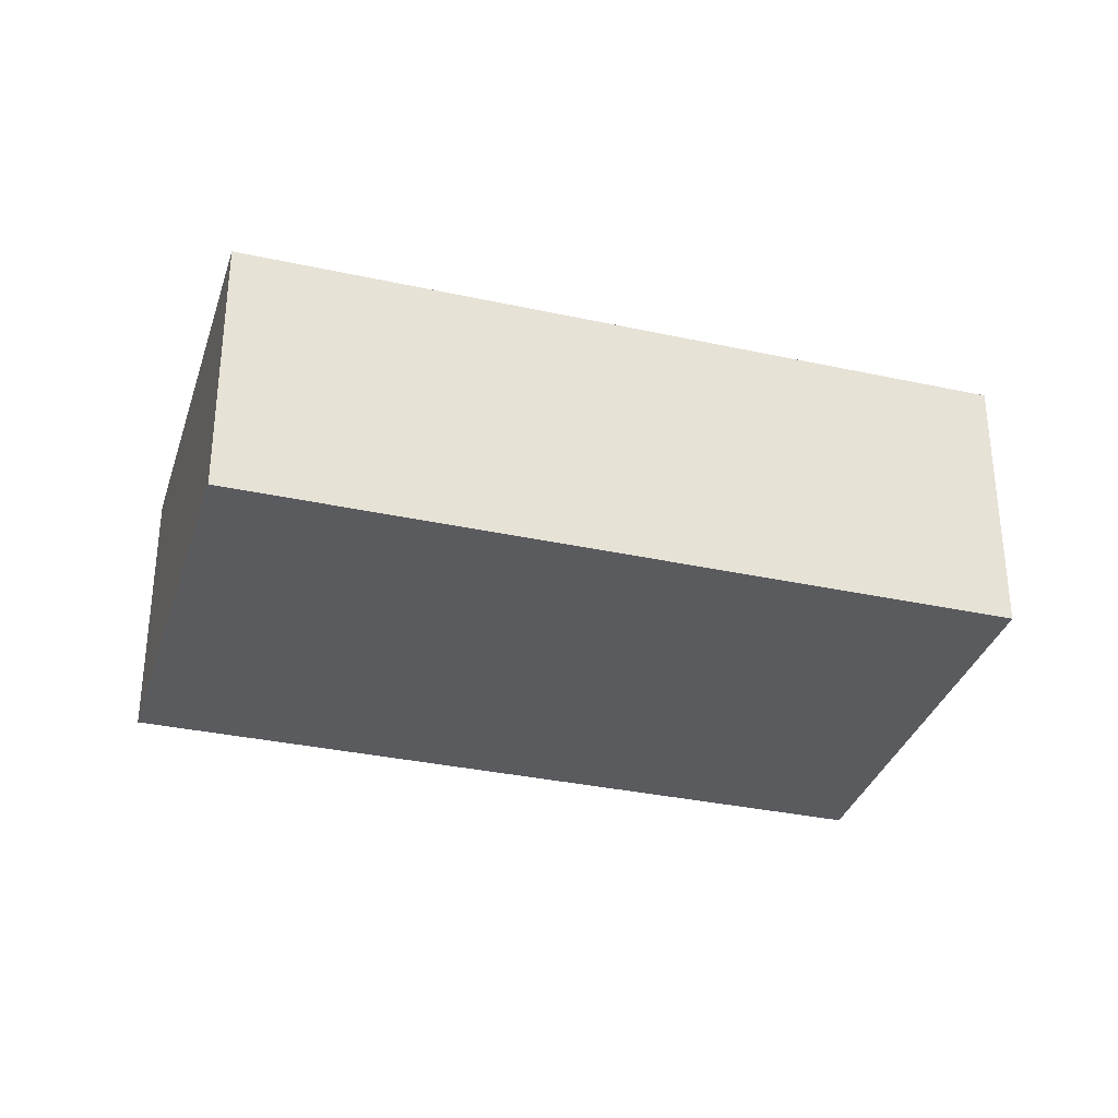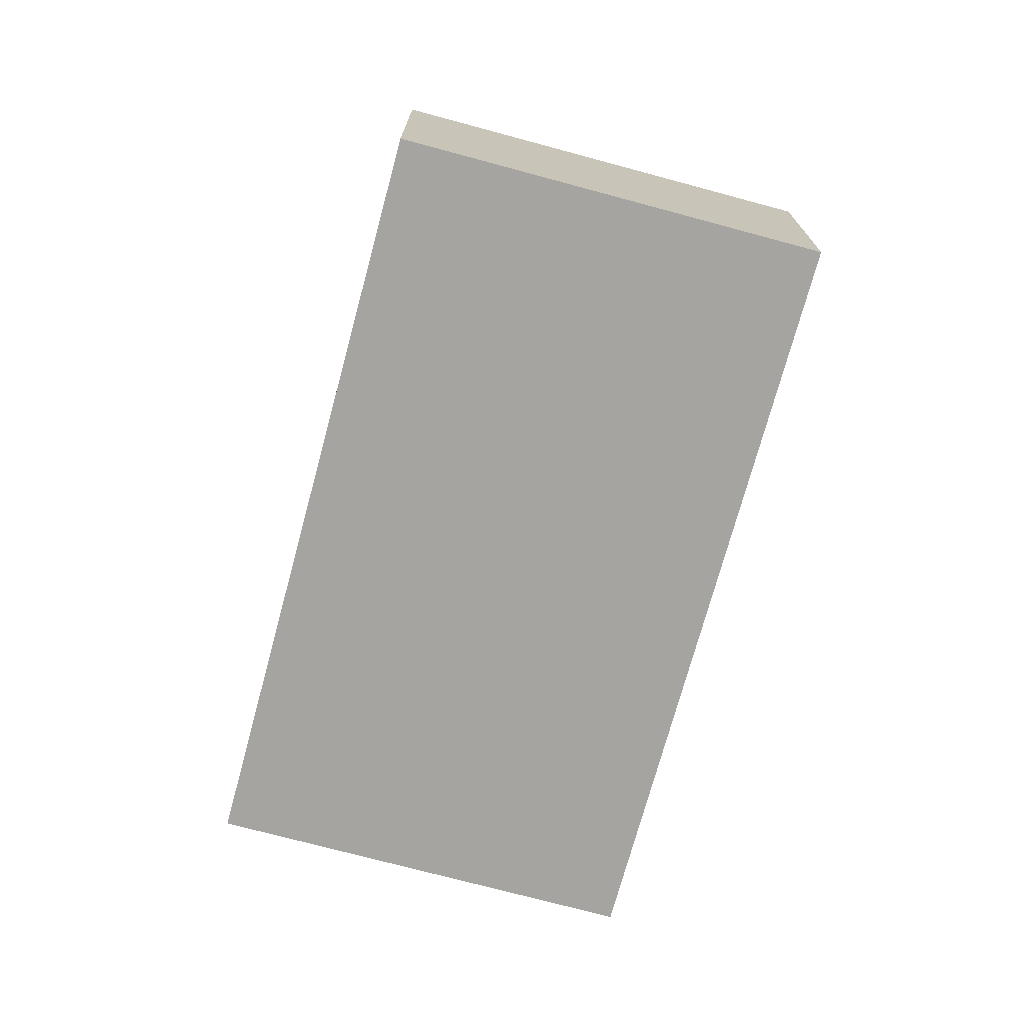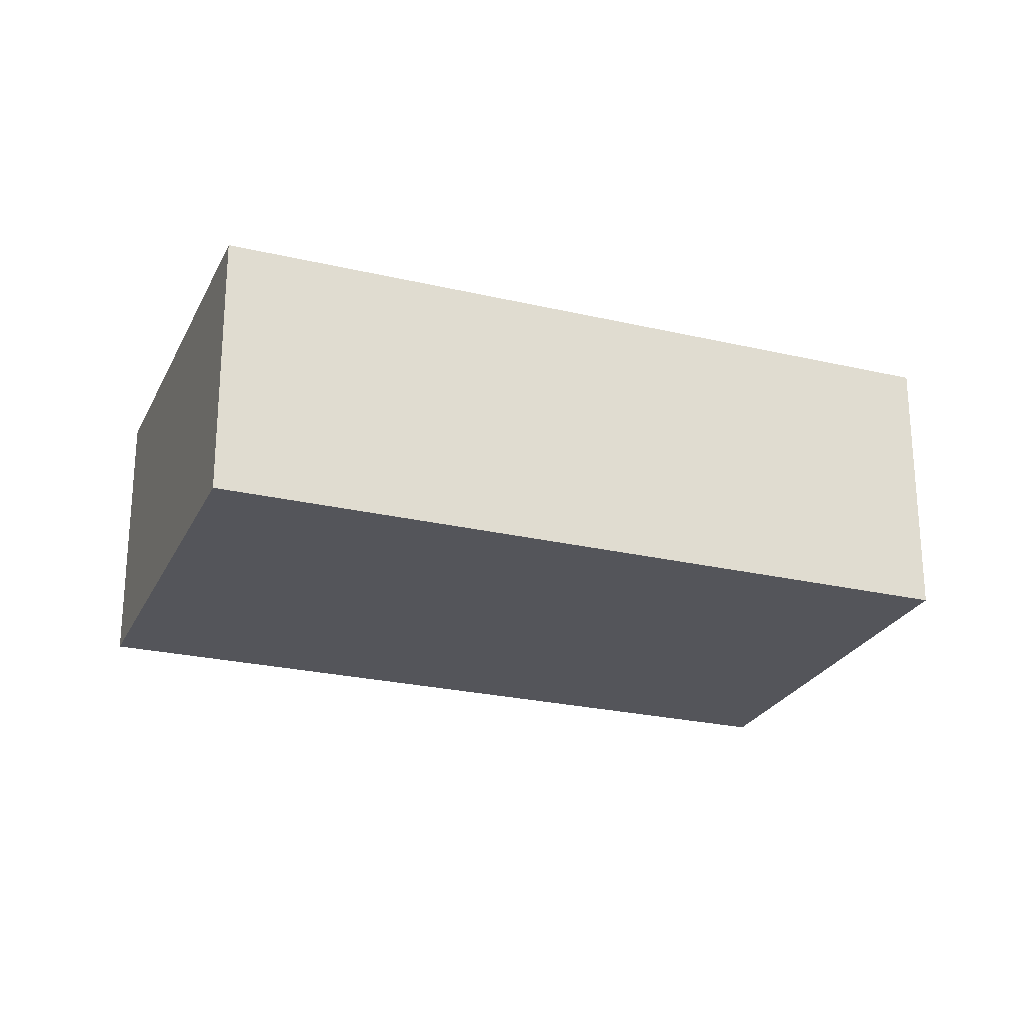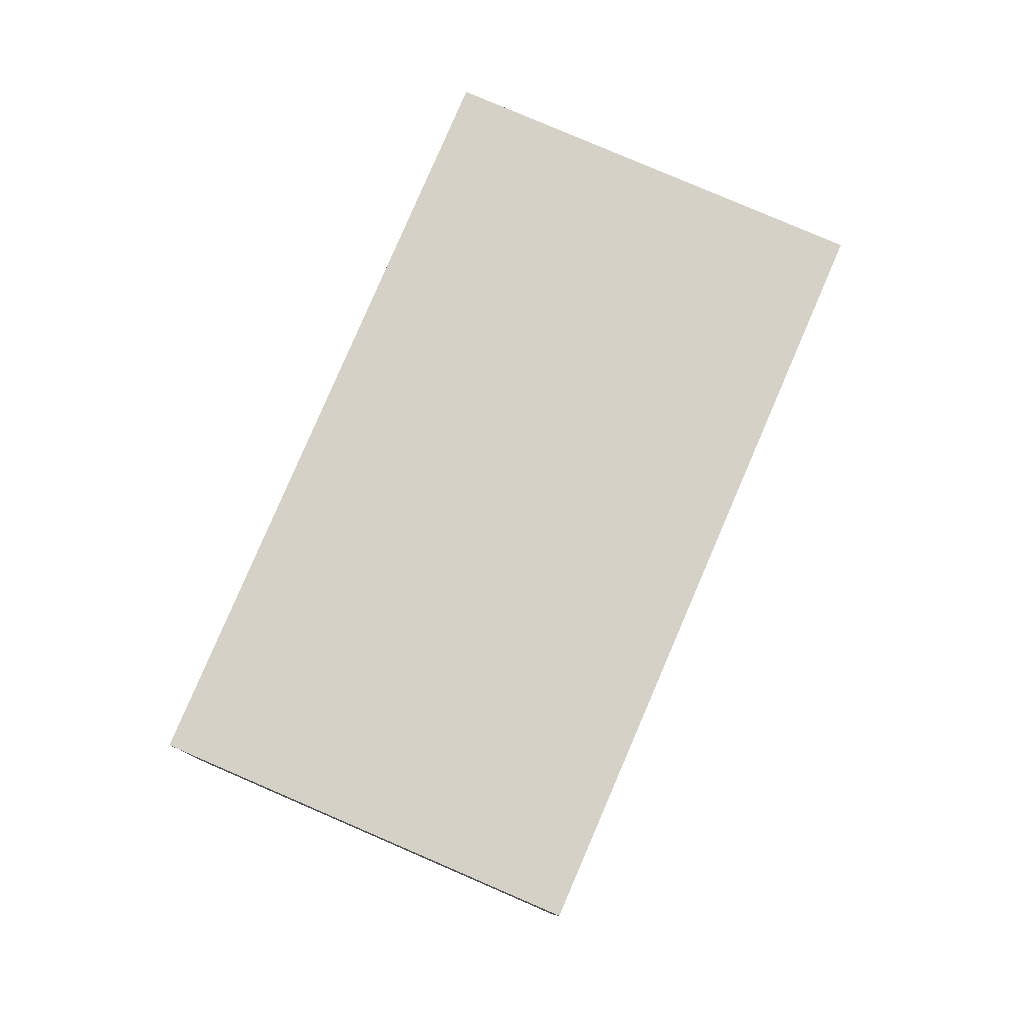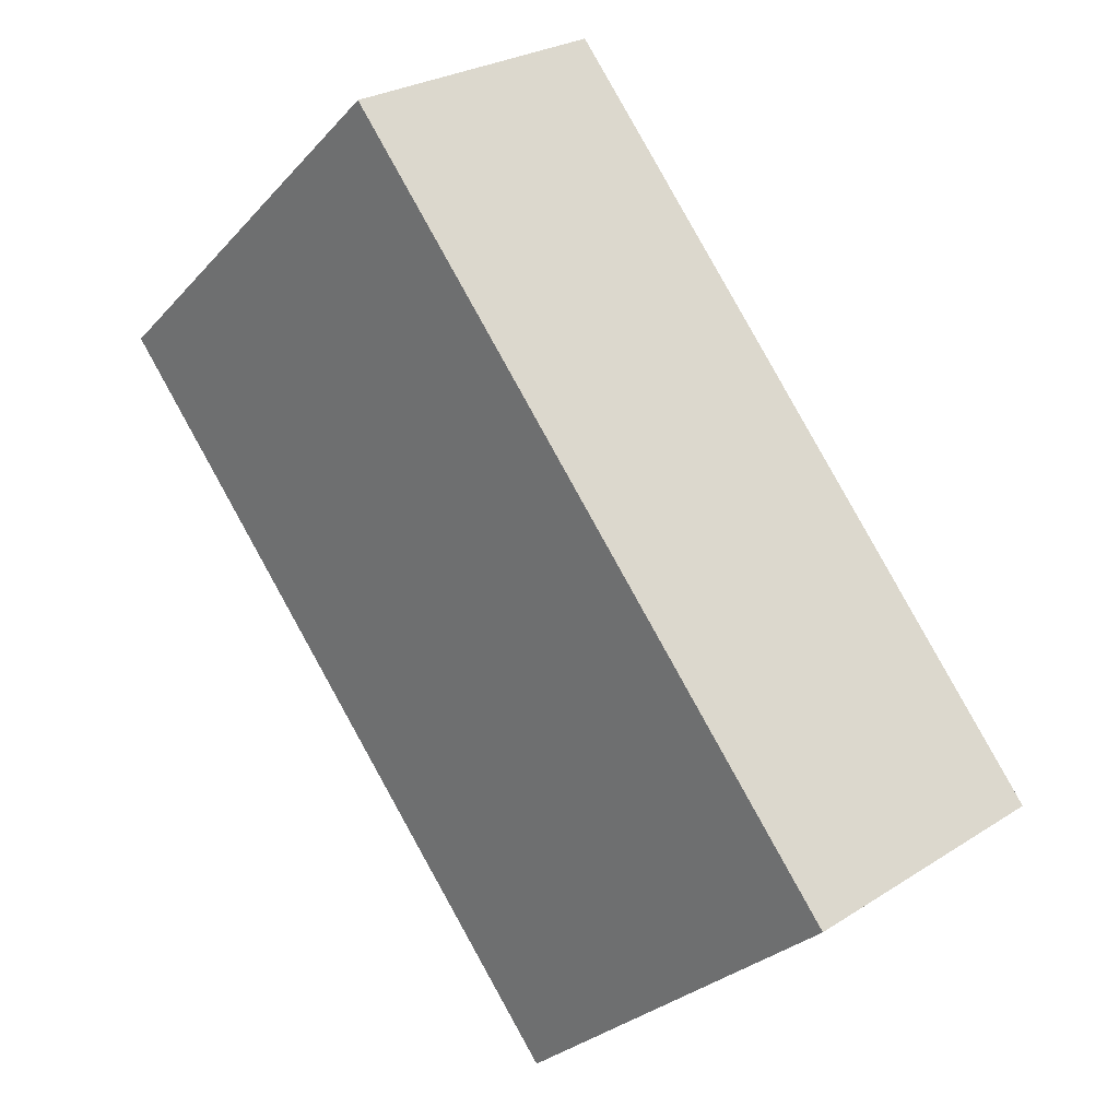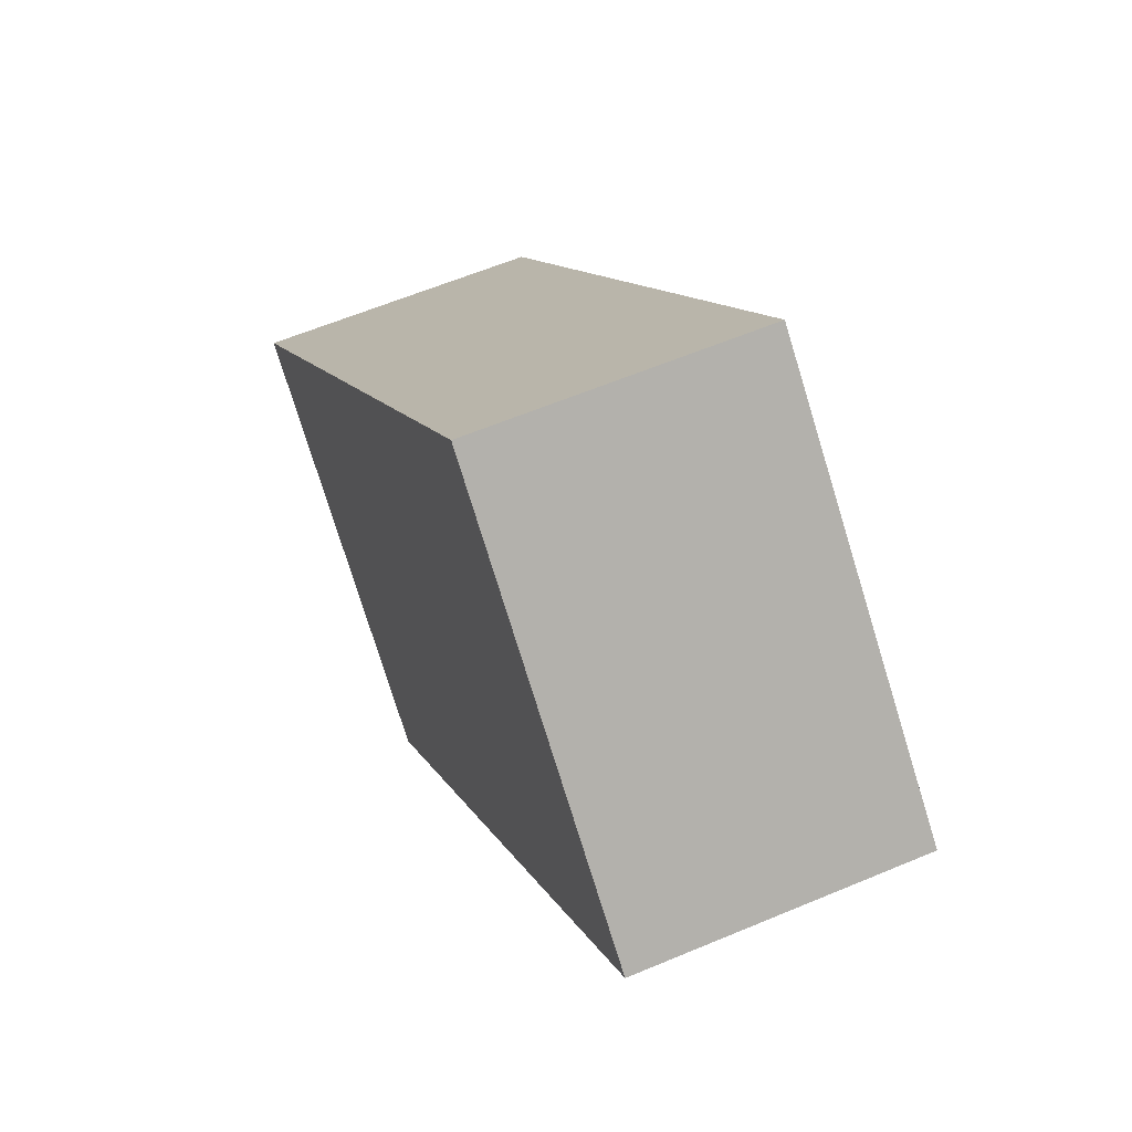
<metadata>
{"format":"obj","ext":"obj","renderer":"f3d","projection":"perspective","resolution":1024,"background":"white","views":[{"elev":-33.5,"azim":116.2,"up":"+Y"},{"elev":-73.3,"azim":27.6,"up":"+Y"},{"elev":-24.9,"azim":111.9,"up":"+Y"},{"elev":79.5,"azim":-114.0,"up":"+Y"},{"elev":26.1,"azim":-135.5,"up":"+Z"},{"elev":59.9,"azim":66.6,"up":"+Z"}]}
</metadata>
<code>
v  3.658 3.052 -3.373
v  5.965 3.052 6.469
v  9.647 3.052 3.074
v  0 3.052 1.869e-16
v  9.647 -1.882e-16 3.074
v  3.658 2.065e-16 -3.373
v  0 0 0
v  5.965 -3.961e-16 6.469
g defaultobject
f 1 2 3
f 2 1 4
f 5 1 3
f 1 5 6
f 6 4 1
f 4 6 7
f 7 2 4
f 2 7 8
f 8 3 2
f 3 8 5
f 8 6 5
f 6 8 7

</code>
